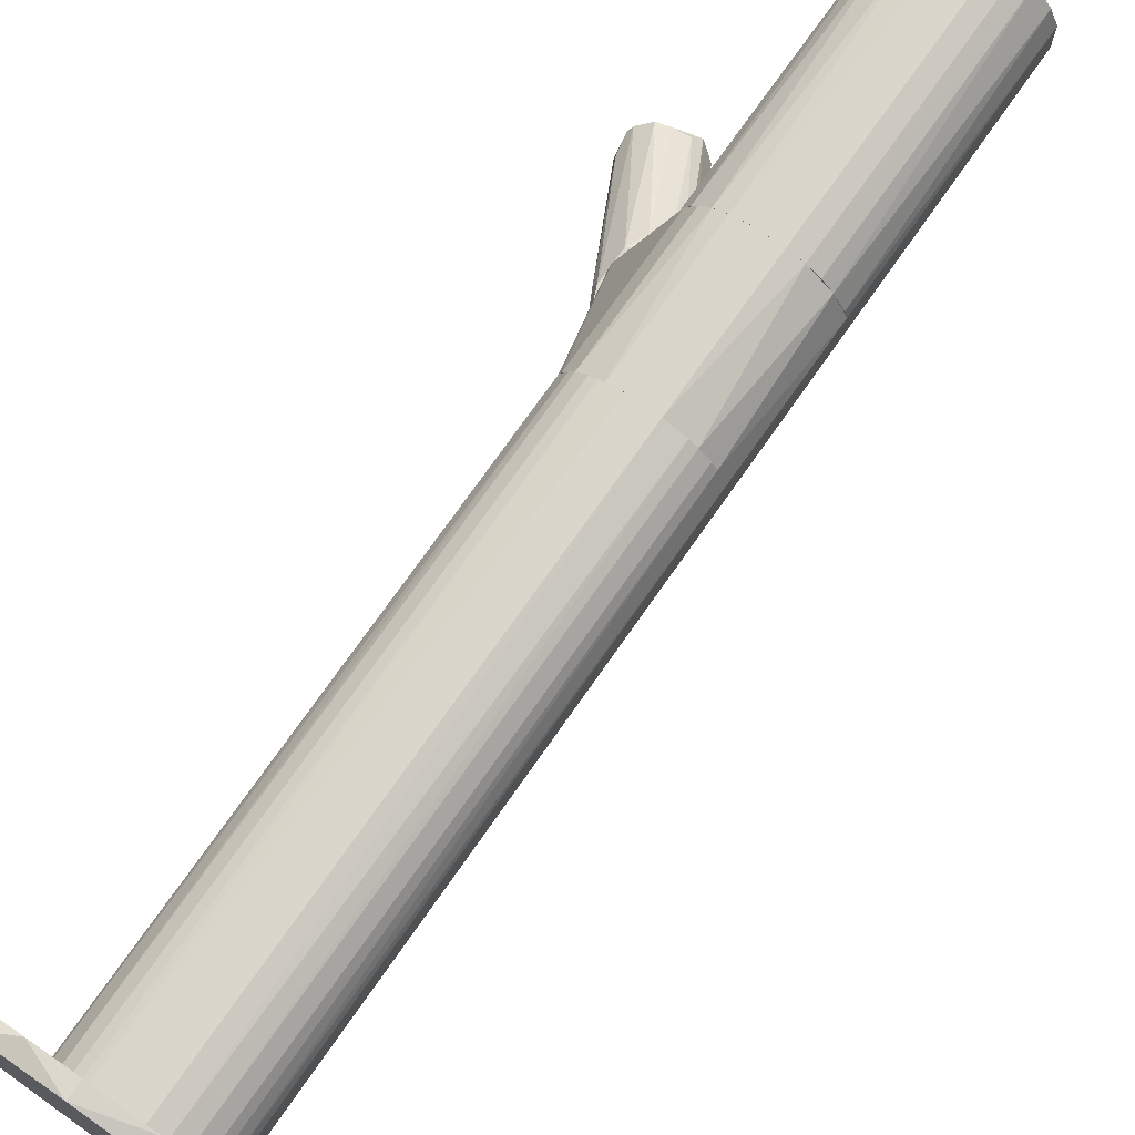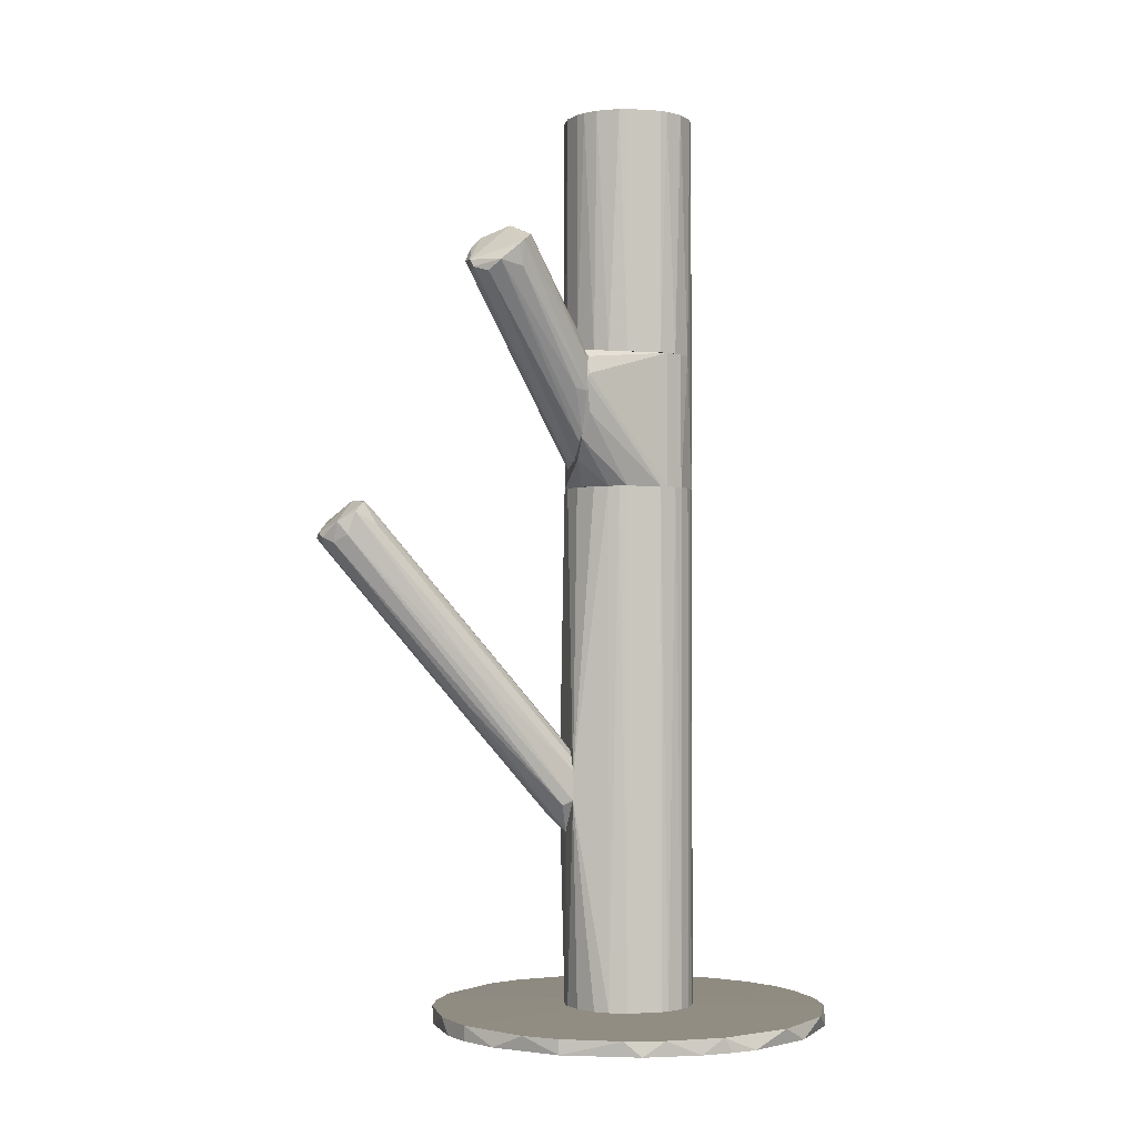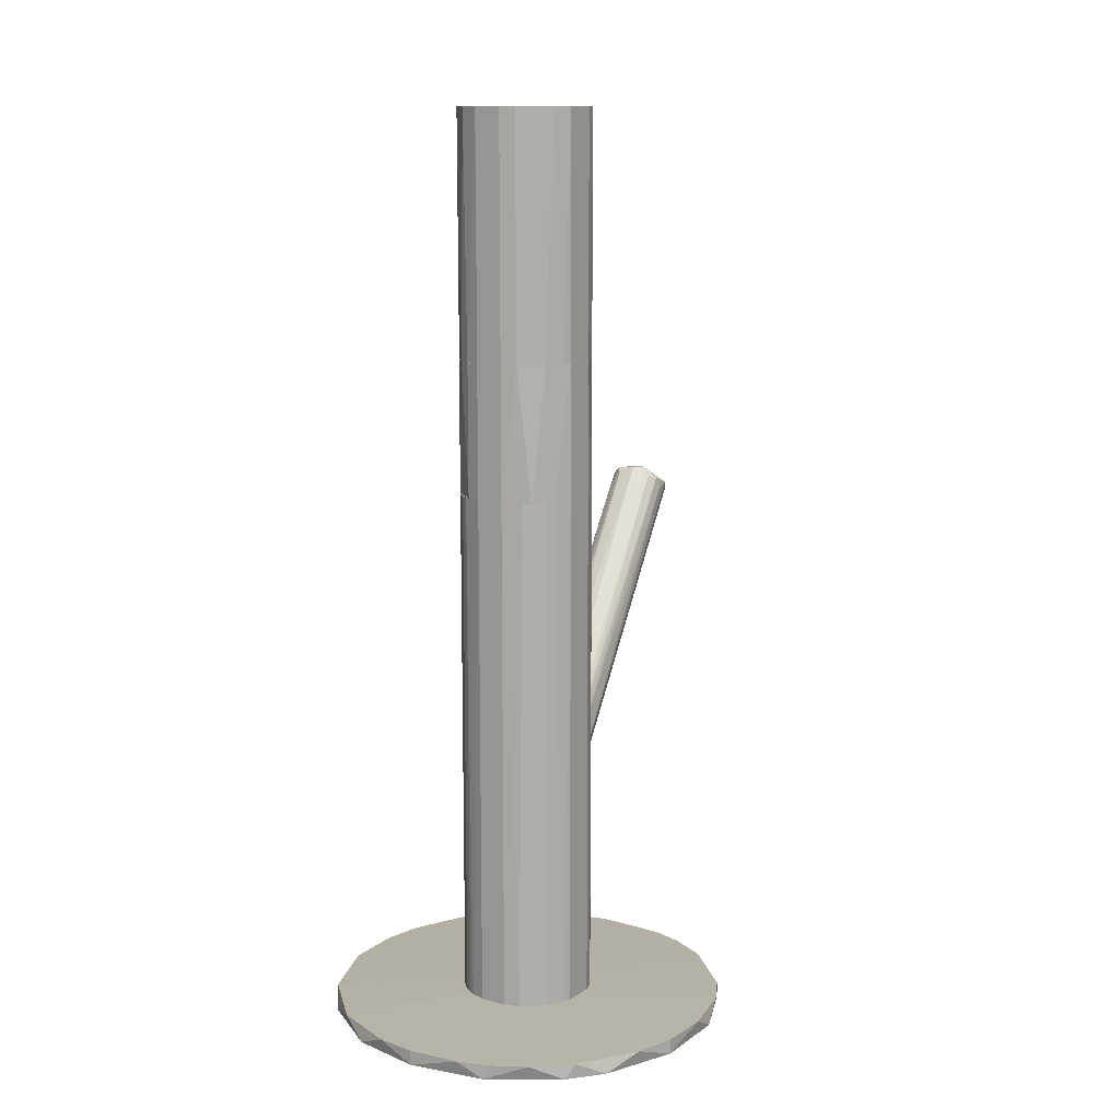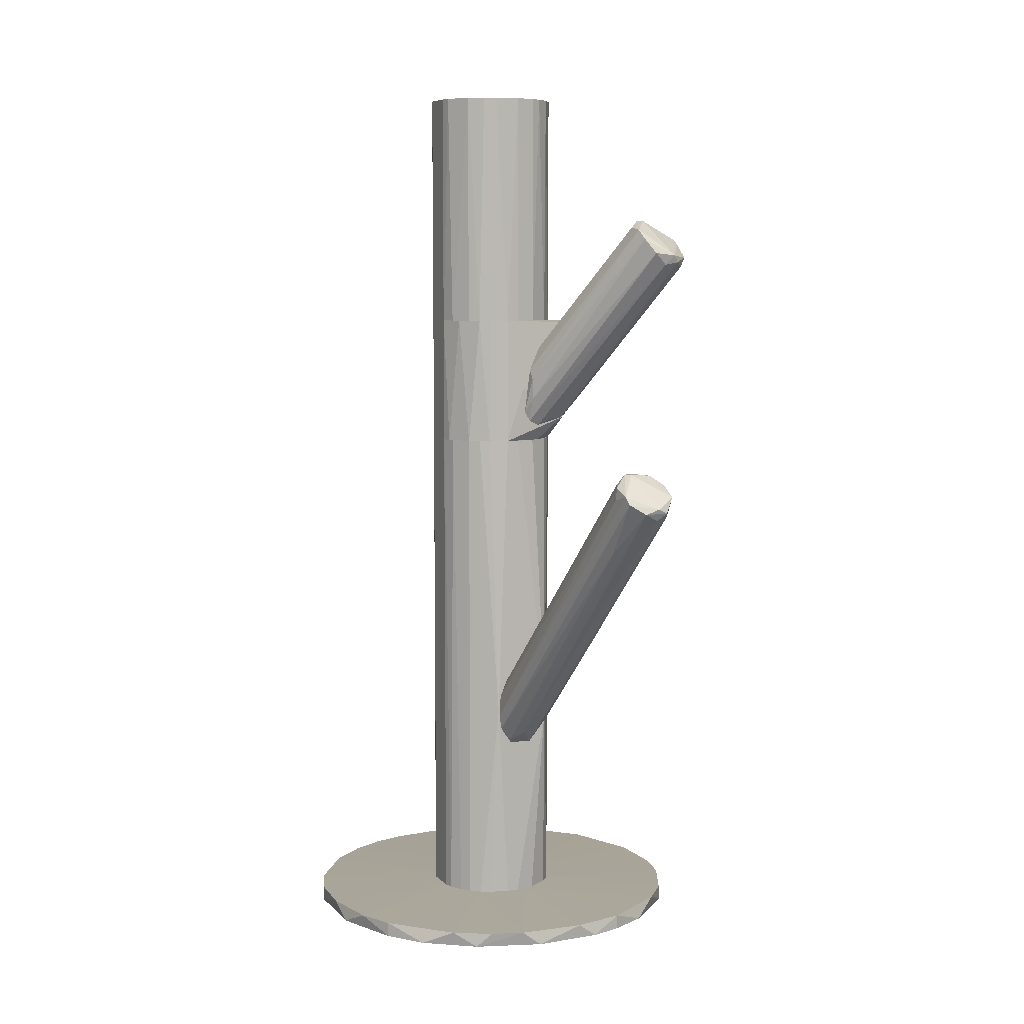
<metadata>
{"format":"obj","ext":"obj","renderer":"f3d","projection":"perspective","resolution":1024,"background":"white","views":[{"elev":73.9,"azim":-145.0,"up":"+Y"},{"elev":-1.9,"azim":76.2,"up":"+Z"},{"elev":12.1,"azim":-147.3,"up":"+Z"},{"elev":7.4,"azim":-23.2,"up":"+Z"}]}
</metadata>
<code>
o convex_0
v -0.02363 -0.0378 -0.1381
v 0.001881 0.08134 -0.1381
v 0.001881 0.08134 -0.1427
v 0.06068 0.007082 -0.1427
v -0.06077 0.007082 -0.1427
v 0.06068 0.03182 -0.1381
v -0.05691 0.04419 -0.1381
v 0.02354 -0.0378 -0.1427
v 0.04367 -0.02465 -0.1381
v 0.04521 0.06199 -0.1427
v 0.01039 0.03723 -0.1373
v -0.04299 0.0643 -0.1427
v -0.02828 -0.03547 -0.1427
v -0.05226 -0.01381 -0.1381
v 0.03438 0.07128 -0.1381
v -0.02441 0.07669 -0.1381
v 0.0073 -0.04167 -0.1381
v -0.01126 0.002434 -0.1373
v 0.05914 0.001663 -0.1381
v 0.0514 -0.01536 -0.1427
v -0.06154 0.0156 -0.1381
v -0.06077 0.03182 -0.1427
v 0.05991 0.03491 -0.1427
v -0.007391 -0.04167 -0.1427
v -0.04376 -0.02464 -0.1427
v 0.0514 0.05425 -0.1381
v 0.01735 0.008623 -0.1373
v 0.02431 0.07669 -0.1427
v -0.01745 0.03026 -0.1373
v -0.02209 0.07747 -0.1427
v -0.0453 0.06199 -0.1381
v 0.02354 -0.0378 -0.1381
v -0.03524 -0.03161 -0.1381
v -0.05149 0.05425 -0.1427
v 0.03515 -0.03161 -0.1427
v 0.01426 0.07979 -0.1381
v -0.05226 -0.01381 -0.1427
v -0.05768 -0.002985 -0.1381
v 0.05758 0.04265 -0.1427
v 0.0514 -0.01536 -0.1381
v -0.01435 0.07979 -0.1381
v -0.01358 -0.04089 -0.1381
v 0.01349 -0.04089 -0.1427
v 0.06145 0.01404 -0.1381
v -0.06077 0.03182 -0.1381
v -0.03447 0.07126 -0.1381
v 0.06145 0.02486 -0.1427
v 0.01968 0.02486 -0.1373
v 0.005746 0.000122 -0.1373
v -0.01977 0.01482 -0.1373
v -0.004296 0.03956 -0.1373
f 46 29 51
f 4 19 20
f 13 5 22
f 5 21 22
f 13 3 24
f 10 15 26
f 15 11 26
f 11 18 27
f 10 3 28
f 15 10 28
f 18 11 29
f 3 13 30
f 13 22 30
f 7 29 31
f 13 1 33
f 18 14 33
f 1 18 33
f 25 13 33
f 14 25 33
f 22 7 34
f 12 30 34
f 30 22 34
f 7 31 34
f 31 12 34
f 20 9 35
f 32 8 35
f 9 32 35
f 3 2 36
f 11 15 36
f 28 3 36
f 15 28 36
f 5 13 37
f 13 25 37
f 25 14 37
f 21 5 38
f 5 37 38
f 37 14 38
f 3 10 39
f 23 3 39
f 6 23 39
f 26 6 39
f 10 26 39
f 9 20 40
f 20 19 40
f 27 9 40
f 19 27 40
f 2 3 41
f 3 30 41
f 30 16 41
f 1 13 42
f 18 1 42
f 13 24 42
f 24 17 42
f 4 20 43
f 24 3 43
f 17 24 43
f 8 32 43
f 32 17 43
f 20 35 43
f 35 8 43
f 19 4 44
f 27 19 44
f 7 22 45
f 22 21 45
f 29 7 45
f 16 30 46
f 30 12 46
f 12 31 46
f 31 29 46
f 3 23 47
f 23 6 47
f 4 43 47
f 43 3 47
f 44 4 47
f 6 44 47
f 6 26 48
f 26 11 48
f 11 27 48
f 44 6 48
f 27 44 48
f 9 27 49
f 27 18 49
f 32 9 49
f 17 32 49
f 18 42 49
f 42 17 49
f 14 18 50
f 18 29 50
f 38 14 50
f 21 38 50
f 45 21 50
f 29 45 50
f 29 11 51
f 36 2 51
f 11 36 51
f 2 41 51
f 41 16 51
f 16 46 51
o convex_1
v 0.005758 -0.004547 -0.05222
v 0.01117 -0.08113 0.008113
v 0.009625 -0.06719 -0.008132
v 0.02278 -0.07339 0.008883
v 0.005758 -0.00223 -0.08239
v 0.005758 -0.07107 0.01585
v -0.005848 -0.00223 -0.07233
v 0.01891 -0.06797 0.01895
v 0.01195 -0.001442 -0.06304
v -0.002752 -0.001442 -0.05996
v 0.009625 -0.06875 0.01973
v 0.01891 -0.08035 0.008113
v 0.01117 -0.004539 -0.07388
v -0.001979 -0.003002 -0.08085
v 0.006531 -0.0788 0.01121
v 0.02278 -0.07107 0.01585
v 0.01195 -0.001442 -0.07233
v 0.0104 -0.001442 -0.05918
v -0.005072 -0.001442 -0.06536
v 0.01272 -0.06719 0.01973
v 0.001118 -0.003775 -0.05376
v 0.005758 -0.07726 0.01353
v -0.005072 -0.00223 -0.07698
v 0.02046 -0.07726 0.006563
v 0.01581 -0.07958 0.005794
v 0.001891 -0.006871 -0.07775
v 0.02278 -0.07648 0.01276
v 0.006531 -0.0672 -0.005813
v 0.01736 -0.03395 -0.03134
v 0.004985 -0.07184 0.01198
v 0.02046 -0.0641 0.01198
v 0.01736 -0.06565 0.0174
v -0.001205 -0.001442 -0.08239
v 0.008078 -0.001442 -0.05686
v 0.007305 -0.06797 0.01663
v 0.0135 -0.03471 -0.04293
v 0.01117 -0.07029 0.01973
v 0.01581 -0.08113 0.009662
v -0.003525 -0.005319 -0.05763
f 86 61 90
f 54 53 65
f 61 60 68
f 55 64 68
f 64 56 68
f 60 61 69
f 61 68 70
f 62 71 72
f 61 62 72
f 71 52 72
f 62 57 73
f 58 66 73
f 66 58 74
f 58 70 74
f 64 55 75
f 53 54 76
f 63 53 76
f 56 63 76
f 54 65 77
f 76 54 77
f 56 76 77
f 55 67 78
f 67 59 78
f 75 55 78
f 63 75 78
f 65 53 79
f 53 66 79
f 74 65 79
f 66 74 79
f 67 55 80
f 60 67 80
f 68 60 80
f 55 68 80
f 70 58 81
f 57 70 81
f 73 57 81
f 58 73 81
f 67 60 82
f 59 67 82
f 69 59 82
f 60 69 82
f 52 71 83
f 71 59 83
f 68 56 84
f 70 68 84
f 65 74 84
f 74 70 84
f 77 65 84
f 56 77 84
f 59 69 85
f 69 61 85
f 61 72 85
f 72 52 85
f 52 83 85
f 83 59 85
f 57 62 86
f 62 61 86
f 63 56 87
f 56 64 87
f 75 63 87
f 64 75 87
f 59 71 88
f 71 62 88
f 62 73 88
f 78 59 88
f 78 88 89
f 53 63 89
f 66 53 89
f 73 66 89
f 63 78 89
f 88 73 89
f 70 57 90
f 61 70 90
f 57 86 90
o convex_2
v 0.004214 -0.001442 0.03521
v 0.04985 -0.02697 0.09323
v 0.04908 -0.02542 0.09477
v 0.03206 -0.03781 0.09476
v 0.01659 -0.001442 0.06538
v 0.02278 -0.002219 0.03831
v 0.04366 -0.03935 0.08704
v 0.03515 -0.02542 0.101
v 0.02974 -0.001442 0.06307
v 0.00576 -0.002219 0.04991
v 0.008857 -0.002219 0.03056
v 0.03515 -0.04013 0.09013
v 0.04134 -0.02156 0.09787
v 0.04985 -0.03239 0.08858
v 0.02974 -0.001442 0.053
v 0.03129 -0.02929 0.09864
v 0.01737 -0.002219 0.03288
v 0.04676 -0.03548 0.08549
v 0.02201 -0.001442 0.06769
v 0.00963 -0.001442 0.05765
v 0.03129 -0.0347 0.09786
v 0.00576 -0.00454 0.03985
v 0.04212 -0.04013 0.08935
v 0.03903 -0.03935 0.08626
v 0.00576 -0.00454 0.04682
v 0.04521 -0.02233 0.09709
v 0.02742 -0.002219 0.06846
v 0.00576 -0.002219 0.03212
v 0.03129 -0.005312 0.05377
v 0.0367 -0.02697 0.101
v 0.0135 -0.003764 0.03288
v 0.04831 -0.02542 0.08704
v 0.02433 -0.001442 0.04063
v 0.0367 -0.02233 0.09864
f 103 109 124
f 91 95 99
f 99 93 105
f 91 99 105
f 96 104 108
f 104 97 108
f 107 96 108
f 97 107 108
f 99 95 109
f 95 91 110
f 98 95 110
f 91 100 110
f 106 98 110
f 100 106 110
f 98 106 111
f 106 100 111
f 102 94 112
f 92 93 113
f 94 102 113
f 104 92 113
f 97 104 113
f 111 94 113
f 97 113 114
f 113 102 114
f 100 91 115
f 94 111 115
f 111 100 115
f 91 112 115
f 112 94 115
f 93 99 116
f 103 98 116
f 103 116 117
f 99 109 117
f 109 103 117
f 116 99 117
f 91 101 118
f 112 91 118
f 102 112 118
f 101 114 118
f 114 102 118
f 98 111 120
f 113 93 120
f 111 113 120
f 93 116 120
f 116 98 120
f 107 97 121
f 101 107 121
f 97 114 121
f 114 101 121
f 93 92 122
f 92 104 122
f 105 93 122
f 104 119 122
f 119 105 122
f 101 91 123
f 104 96 123
f 91 105 123
f 96 107 123
f 107 101 123
f 119 104 123
f 105 119 123
f 95 98 124
f 98 103 124
f 109 95 124
o convex_3
v -0.004298 0.03956 0.02515
v 0.001113 -0.001438 -0.08392
v 0.003434 -0.001438 -0.08392
v 0.004207 0.03956 -0.1373
v -0.01977 0.01481 -0.1373
v 0.01968 0.02486 0.02515
v -0.01436 0.004751 0.02515
v 0.01968 0.01404 -0.1373
v 0.01426 0.004751 0.02515
v -0.01745 0.03027 0.02515
v -0.01281 0.03569 -0.1373
v -0.008168 0.000882 -0.1373
v 0.01581 0.03259 -0.1373
v 0.0104 0.03724 0.02515
v 0.01194 -0.001438 -0.07233
v -0.001977 -0.000668 0.02515
v -0.01977 0.01481 0.02515
v -0.01977 0.02486 -0.1373
v 0.008077 0.000882 -0.1373
v 0.01891 0.01171 0.02515
v -0.01668 0.007846 -0.1373
v 0.01968 0.02486 -0.1373
v -0.005847 -0.001438 -0.07001
v -0.004298 0.03956 -0.1373
v -0.01049 0.03724 0.02515
v 0.01736 0.03027 0.02515
v -0.01977 0.02486 0.02515
v 0.004207 0.03956 0.02515
v 0.01736 0.008616 -0.1373
v 0.008077 0.000882 0.02515
v -0.001977 -0.000668 -0.1373
v 0.0104 0.03724 -0.1373
v -0.01436 0.004751 -0.1373
v -0.01823 0.01017 0.02515
v -0.01745 0.03027 -0.1373
v -0.008168 0.000882 0.02515
v 0.01968 0.01404 0.02515
v 0.01272 0.03569 0.02515
v -0.0159 0.03259 0.02515
v -0.008941 0.03801 -0.1373
v -0.019 0.01171 -0.1373
v 0.01426 0.004751 -0.1373
v 0.01891 0.02718 -0.1373
v 0.01194 -0.001438 -0.06459
v 0.001886 -0.000668 0.02515
v 0.01736 0.008616 0.02515
v 0.001886 -0.000668 -0.1373
v 0.01272 0.03569 -0.1373
v -0.01281 0.03569 0.02515
v 0.01581 0.03259 0.02515
v -0.0159 0.03259 -0.1373
v -0.019 0.02718 -0.1373
v 0.008849 0.03801 -0.1373
v -0.01126 0.002431 0.02515
v -0.01126 0.002431 -0.1373
f 147 178 179
f 130 125 131
f 129 128 132
f 130 131 133
f 131 125 134
f 128 129 135
f 129 132 136
f 132 128 137
f 125 130 138
f 126 127 139
f 133 131 140
f 131 134 141
f 135 129 142
f 129 141 142
f 136 132 143
f 130 133 144
f 129 136 145
f 130 132 146
f 132 137 146
f 126 139 147
f 125 128 148
f 128 135 148
f 134 125 149
f 138 130 150
f 141 134 151
f 142 141 151
f 128 125 152
f 125 138 152
f 143 132 153
f 132 144 153
f 133 140 154
f 127 126 155
f 136 143 155
f 126 147 155
f 147 136 155
f 137 128 156
f 131 145 157
f 145 136 157
f 131 141 158
f 145 131 158
f 135 142 159
f 140 131 160
f 147 140 160
f 132 130 161
f 130 144 161
f 144 132 161
f 138 150 162
f 156 138 162
f 134 149 163
f 159 134 163
f 125 148 164
f 148 135 164
f 135 149 164
f 149 125 164
f 141 129 165
f 129 145 165
f 158 141 165
f 145 158 165
f 139 143 166
f 143 153 166
f 153 139 166
f 130 146 167
f 146 137 167
f 150 130 167
f 137 150 167
f 147 139 168
f 140 147 168
f 139 153 168
f 133 154 168
f 168 154 169
f 154 140 169
f 140 168 169
f 144 133 170
f 153 144 170
f 133 168 170
f 168 153 170
f 139 127 171
f 143 139 171
f 127 155 171
f 155 143 171
f 137 156 172
f 162 137 172
f 156 162 172
f 149 135 173
f 135 163 173
f 163 149 173
f 150 137 174
f 162 150 174
f 137 162 174
f 135 159 175
f 163 135 175
f 159 163 175
f 151 134 176
f 142 151 176
f 134 159 176
f 159 142 176
f 128 152 177
f 152 138 177
f 156 128 177
f 138 156 177
f 131 157 178
f 160 131 178
f 147 160 178
f 136 147 179
f 157 136 179
f 178 157 179
o convex_4
v 0.02742 0.000111 0.0468
v -0.01978 0.01481 0.02515
v -0.01978 0.02486 0.02515
v -0.01978 0.01481 0.06692
v 0.008851 0.03801 0.06692
v 0.01581 0.03259 0.02515
v -0.001977 -0.000664 0.02515
v 0.02587 -0.001442 0.06615
v -0.008942 0.03801 0.06692
v -0.004299 0.03956 0.02515
v -0.008166 0.000882 0.06692
v 0.01891 0.02718 0.06692
v 0.01736 0.008616 0.02515
v -0.01436 0.004751 0.02515
v -0.0159 0.03259 0.06692
v 0.02974 -0.001442 0.05686
v -0.01281 0.03569 0.02515
v 0.01968 0.02486 0.02515
v 0.01813 -0.001442 0.03289
v 0.008851 0.03801 0.02515
v -0.001977 -0.000664 0.06692
v -0.01668 0.007846 0.06692
v 0.004213 0.03956 0.06692
v -0.01978 0.02486 0.06692
v 0.01271 0.03569 0.06692
v 0.003437 -0.001438 0.04295
v -0.01745 0.03027 0.02515
v -0.008166 0.000882 0.02515
v 0.01968 0.01404 0.02515
v 0.02974 -0.000664 0.05841
v 0.004213 0.03956 0.02515
v -0.019 0.01171 0.02515
v -0.004299 0.03956 0.06692
v 0.0104 0.001656 0.02515
v 0.02355 -0.001442 0.03908
v -0.01126 0.002427 0.06692
v 0.01581 0.03259 0.06692
v 0.02819 -0.000664 0.06382
v 0.01891 0.02718 0.02515
v 0.01736 0.008616 0.06692
f 191 200 219
f 182 181 183
f 181 182 185
f 181 185 186
f 183 184 188
f 185 182 189
f 184 183 190
f 184 190 191
f 186 185 192
f 181 186 193
f 183 188 194
f 189 182 196
f 188 189 196
f 194 188 196
f 192 185 197
f 195 180 197
f 195 187 198
f 185 189 199
f 190 186 200
f 191 190 200
f 190 183 201
f 188 184 202
f 184 199 202
f 182 183 203
f 183 194 203
f 184 191 204
f 199 184 204
f 185 199 204
f 186 198 205
f 198 187 205
f 200 186 205
f 187 200 205
f 196 182 206
f 194 196 206
f 182 203 206
f 203 194 206
f 186 190 207
f 193 186 207
f 197 180 208
f 192 197 208
f 195 197 209
f 199 189 210
f 189 202 210
f 202 199 210
f 183 181 211
f 181 193 211
f 201 183 211
f 193 201 211
f 189 188 212
f 188 202 212
f 202 189 212
f 186 192 213
f 198 186 213
f 192 198 213
f 180 195 214
f 198 192 214
f 195 198 214
f 208 180 214
f 192 208 214
f 190 201 215
f 201 193 215
f 207 190 215
f 193 207 215
f 191 185 216
f 204 191 216
f 185 204 216
f 191 187 217
f 187 195 217
f 209 191 217
f 195 209 217
f 185 191 218
f 197 185 218
f 191 209 218
f 209 197 218
f 187 191 219
f 200 187 219
o convex_5
v 0.004206 0.03956 0.1427
v -0.001977 -0.000665 0.06693
v -0.005847 0.000111 0.06693
v -0.005847 0.000111 0.1427
v -0.019 0.02718 0.06693
v 0.01968 0.02486 0.06693
v 0.01891 0.01171 0.1427
v -0.01978 0.01481 0.1427
v 0.004206 0.03956 0.06693
v -0.01281 0.03569 0.1427
v 0.01427 0.004753 0.06693
v 0.01581 0.03259 0.1427
v -0.01823 0.01017 0.06693
v 0.008076 0.000883 0.1427
v -0.008941 0.03802 0.06693
v -0.01436 0.004749 0.1427
v 0.01272 0.03569 0.06693
v -0.01978 0.02486 0.1427
v 0.01968 0.01404 0.06693
v 0.01968 0.02486 0.1427
v -0.004299 0.03956 0.1427
v -0.01126 0.00243 0.06693
v -0.01978 0.01481 0.06693
v 0.008076 0.000883 0.06693
v -0.0159 0.0326 0.06693
v 0.01504 0.005525 0.1427
v 0.001885 -0.000665 0.1427
v 0.0104 0.03724 0.1427
v -0.01745 0.03027 0.1427
v 0.01736 0.03027 0.06693
v -0.004299 0.03956 0.06693
v 0.01736 0.00862 0.06693
v -0.019 0.01171 0.1427
v 0.01968 0.01404 0.1427
v -0.01978 0.02486 0.06693
v -0.01436 0.004749 0.06693
v 0.01117 0.002426 0.1427
v 0.008849 0.03801 0.06693
v 0.001885 -0.000665 0.06693
v -0.009717 0.001654 0.1427
v -0.008941 0.03801 0.1427
v -0.01281 0.03569 0.06693
v 0.01891 0.02718 0.1427
f 249 231 262
f 222 221 223
f 221 222 224
f 221 224 225
f 220 223 226
f 223 220 227
f 225 224 228
f 227 220 229
f 221 225 230
f 220 226 231
f 224 222 232
f 226 223 233
f 228 224 234
f 223 227 235
f 225 228 236
f 227 229 237
f 230 225 238
f 231 226 239
f 238 225 239
f 220 228 240
f 229 220 240
f 232 222 241
f 224 232 242
f 227 237 242
f 221 230 243
f 234 224 244
f 226 233 245
f 223 221 246
f 233 223 246
f 243 233 246
f 220 231 247
f 231 236 247
f 224 237 248
f 237 229 248
f 244 224 248
f 229 244 248
f 225 236 249
f 236 231 249
f 228 234 250
f 240 228 250
f 234 240 250
f 238 226 251
f 230 238 251
f 226 245 251
f 245 230 251
f 235 227 252
f 232 235 252
f 242 232 252
f 227 242 252
f 226 238 253
f 239 226 253
f 238 239 253
f 237 224 254
f 224 242 254
f 242 237 254
f 235 232 255
f 232 241 255
f 241 235 255
f 243 230 256
f 233 243 256
f 230 245 256
f 245 233 256
f 228 220 257
f 236 228 257
f 220 247 257
f 247 236 257
f 221 243 258
f 246 221 258
f 243 246 258
f 222 223 259
f 223 235 259
f 241 222 259
f 235 241 259
f 234 229 260
f 229 240 260
f 240 234 260
f 229 234 261
f 234 244 261
f 244 229 261
f 231 239 262
f 239 225 262
f 225 249 262

</code>
